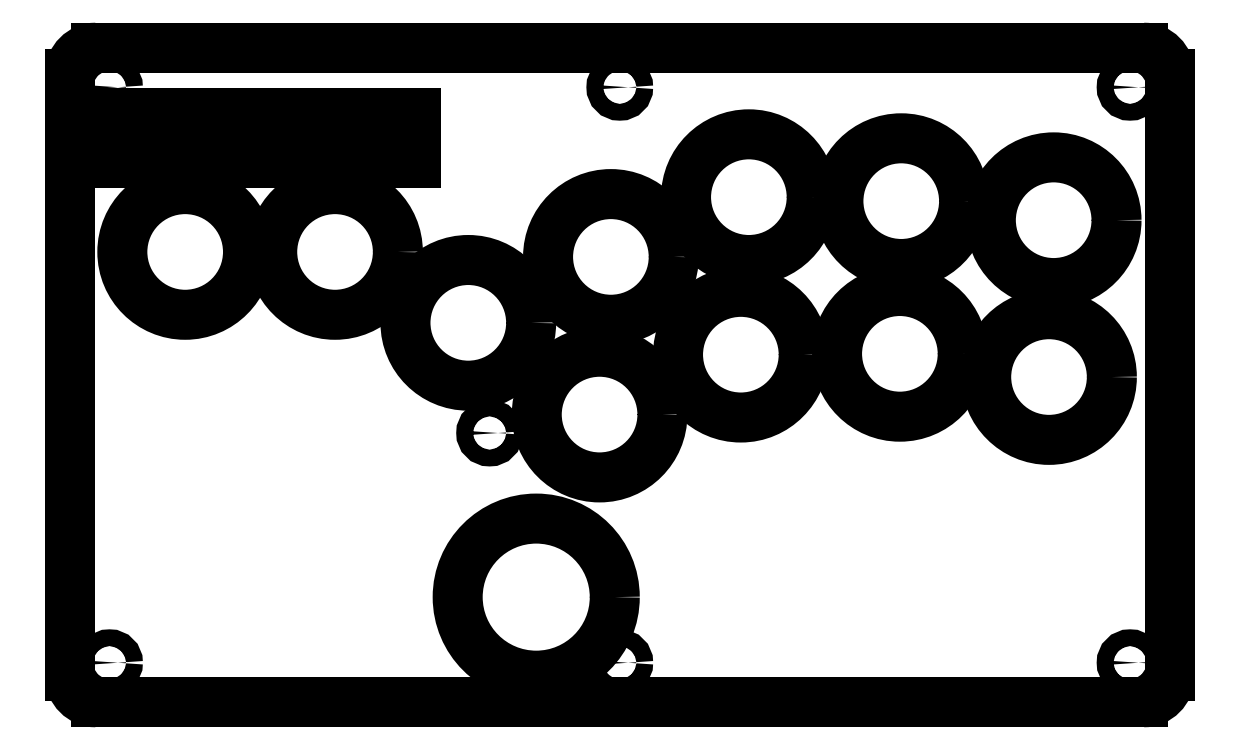
<metadata>
{"format":"dxf","ext":"dxf","renderer":"ezdxf+matplotlib","layout":"modelspace","background":"white","min_lineweight":24,"dpi":150}
</metadata>
<code>
0
SECTION
2
ENTITIES
0
LINE
8
Shape2DView004
10
210
20
-5
30
0
11
210
21
-120
31
0
0
ARC
8
Shape2DView004
10
205
20
-120
30
0
40
5
50
-90
51
0
0
LINE
8
Shape2DView004
10
205
20
-125
30
0
11
5
21
-125
31
0
0
ARC
8
Shape2DView004
10
5
20
-120
30
0
40
5
50
180
51
-90
0
LINE
8
Shape2DView004
10
1.425e-12
20
-120
30
0
11
0
21
-5
31
0
0
ARC
8
Shape2DView004
10
5
20
-5
30
0
40
5
50
90
51
180
0
LINE
8
Shape2DView004
10
5
20
-5.684e-13
30
0
11
114.8
21
0
31
0
0
LINE
8
Shape2DView004
10
114.8
20
0
30
0
11
126.7
21
0
31
0
0
LINE
8
Shape2DView004
10
126.7
20
0
30
0
11
205
21
-7.994e-13
31
0
0
ARC
8
Shape2DView004
10
205
20
-5
30
0
40
5
50
0
51
90
0
LINE
8
Shape2DView004
10
8.43
20
-12.5
30
0
11
66
21
-12.5
31
0
0
LINE
8
Shape2DView004
10
66
20
-12.5
30
0
11
66
21
-22
31
0
0
LINE
8
Shape2DView004
10
66
20
-22
30
0
11
8.43
21
-22
31
0
0
LINE
8
Shape2DView004
10
8.43
20
-22
30
0
11
8.43
21
-12.5
31
0
0
CIRCLE
8
Shape2DView004
10
7.55
20
-7.55
40
1.6
0
CIRCLE
8
Shape2DView004
10
105
20
-7.55
40
1.6
0
CIRCLE
8
Shape2DView004
10
202.4
20
-7.55
40
1.6
0
CIRCLE
8
Shape2DView004
10
22
20
-39
40
12
0
CIRCLE
8
Shape2DView004
10
50.62
20
-39
40
12
0
CIRCLE
8
Shape2DView004
10
76.07
20
-52.54
40
12
0
CIRCLE
8
Shape2DView004
10
103.3
20
-39.95
40
12
0
CIRCLE
8
Shape2DView004
10
129.7
20
-28.54
40
12
0
CIRCLE
8
Shape2DView004
10
158.8
20
-29.3
40
12
0
CIRCLE
8
Shape2DView004
10
187.9
20
-32.94
40
12
0
CIRCLE
8
Shape2DView004
10
80.14
20
-73.58
40
1.6
0
CIRCLE
8
Shape2DView004
10
101.1
20
-70.06
40
12
0
CIRCLE
8
Shape2DView004
10
128.1
20
-58.62
40
12
0
CIRCLE
8
Shape2DView004
10
158.5
20
-58.46
40
12
0
CIRCLE
8
Shape2DView004
10
187
20
-62.89
40
12
0
CIRCLE
8
Shape2DView004
10
89.04
20
-104.9
40
15
0
CIRCLE
8
Shape2DView004
10
105
20
-117.5
40
1.6
0
CIRCLE
8
Shape2DView004
10
202.4
20
-117.5
40
1.6
0
CIRCLE
8
Shape2DView004
10
7.55
20
-117.5
40
1.6
0
ENDSEC
0
EOF

</code>
